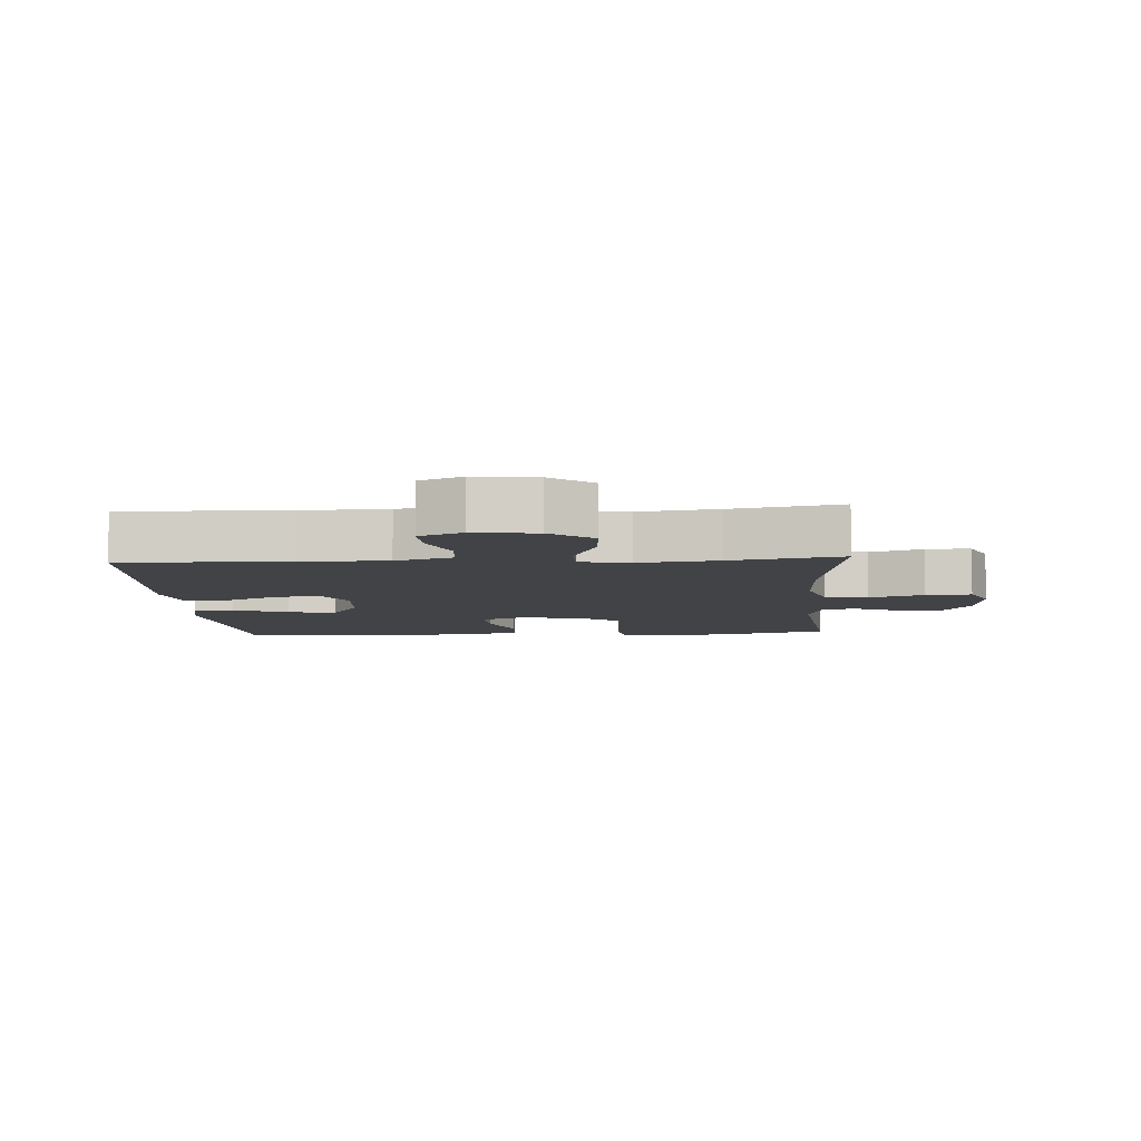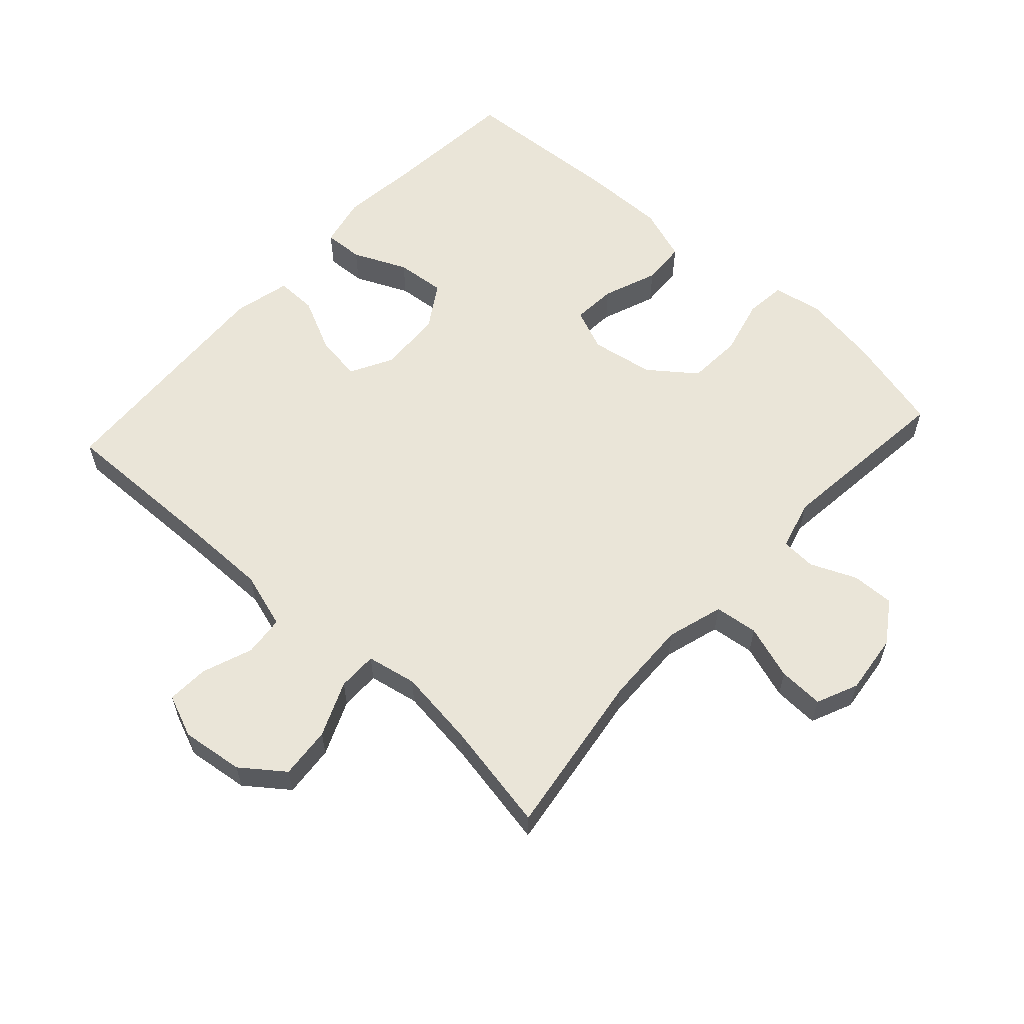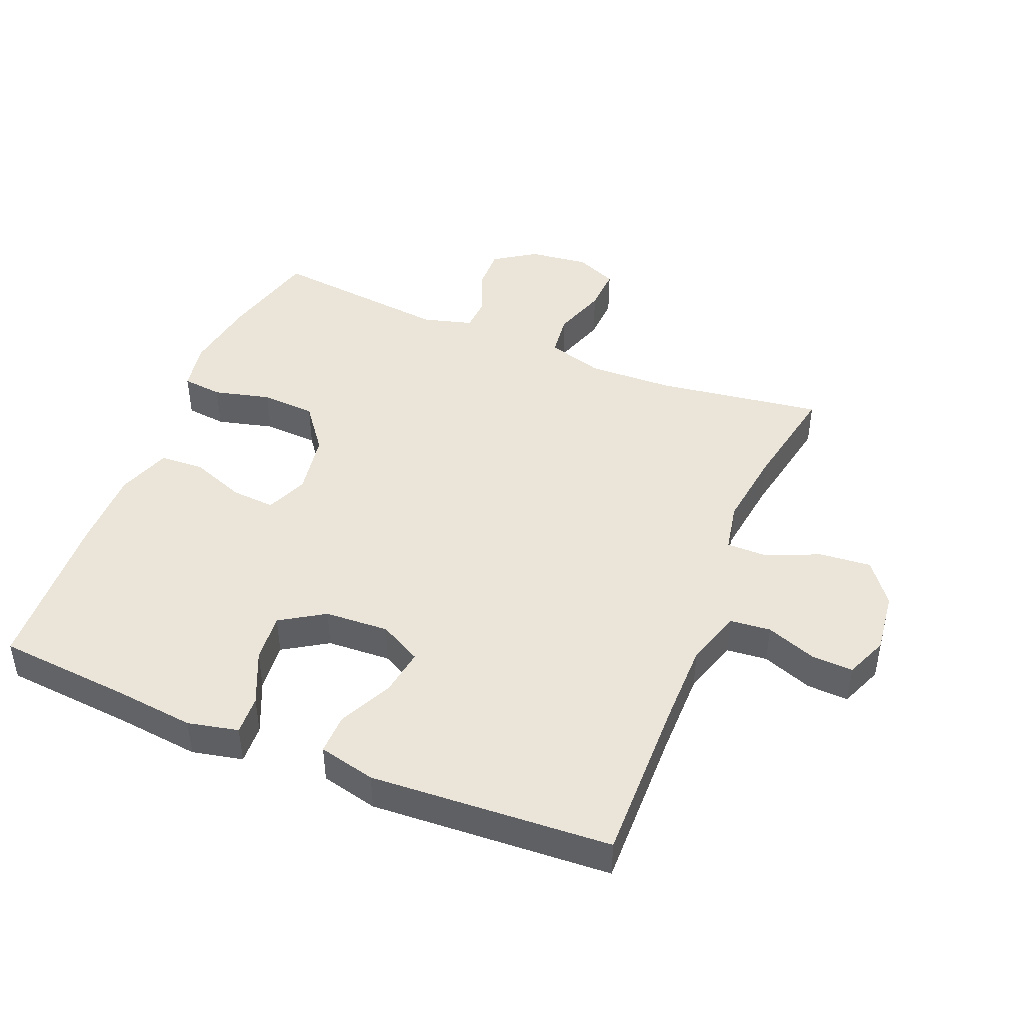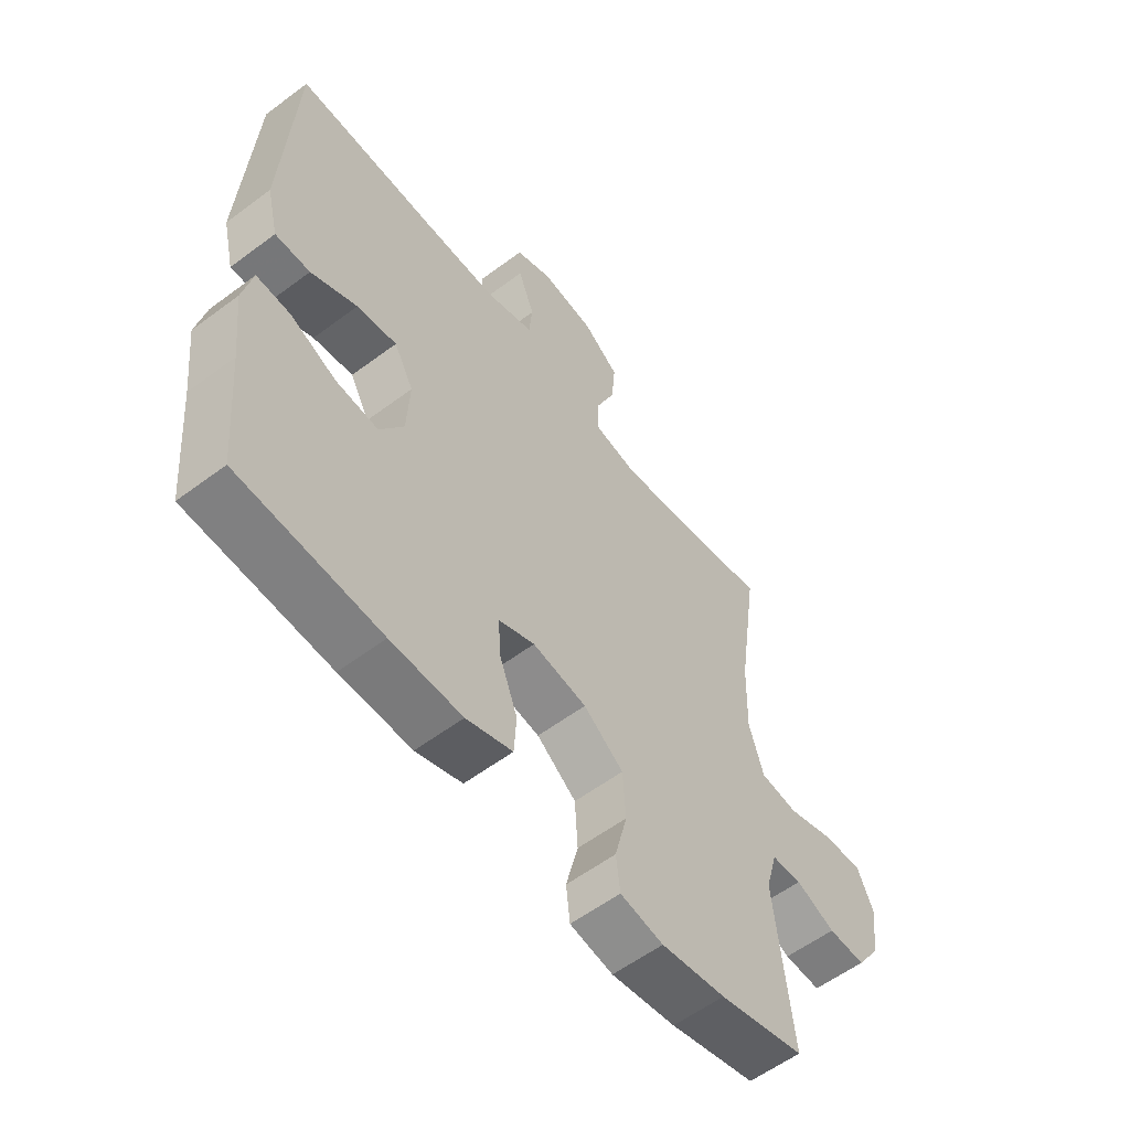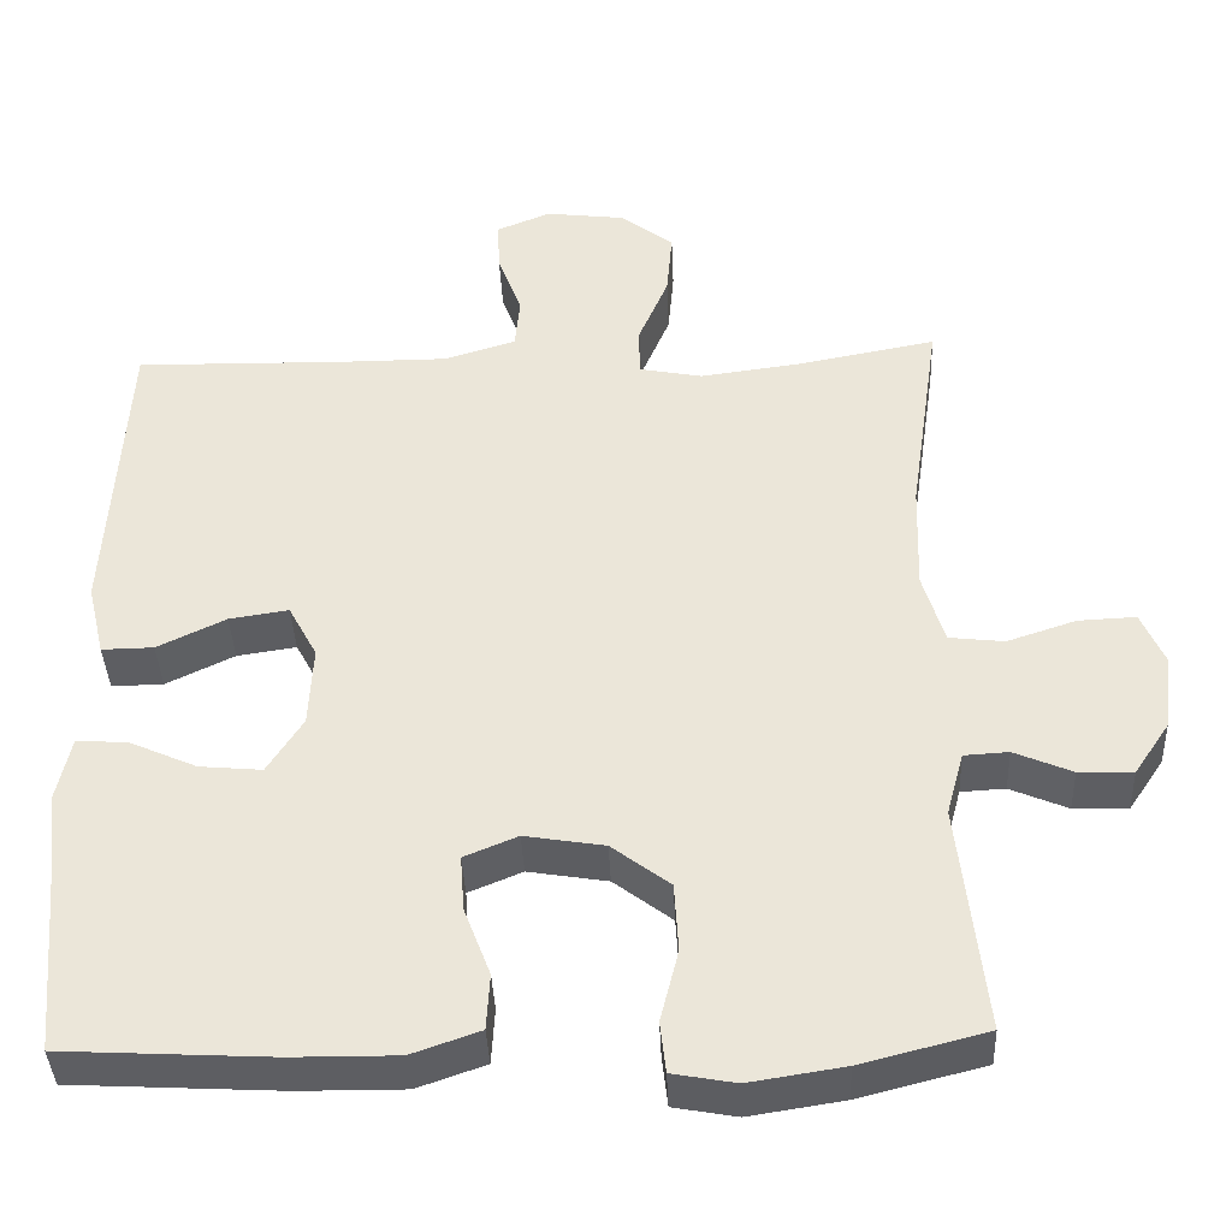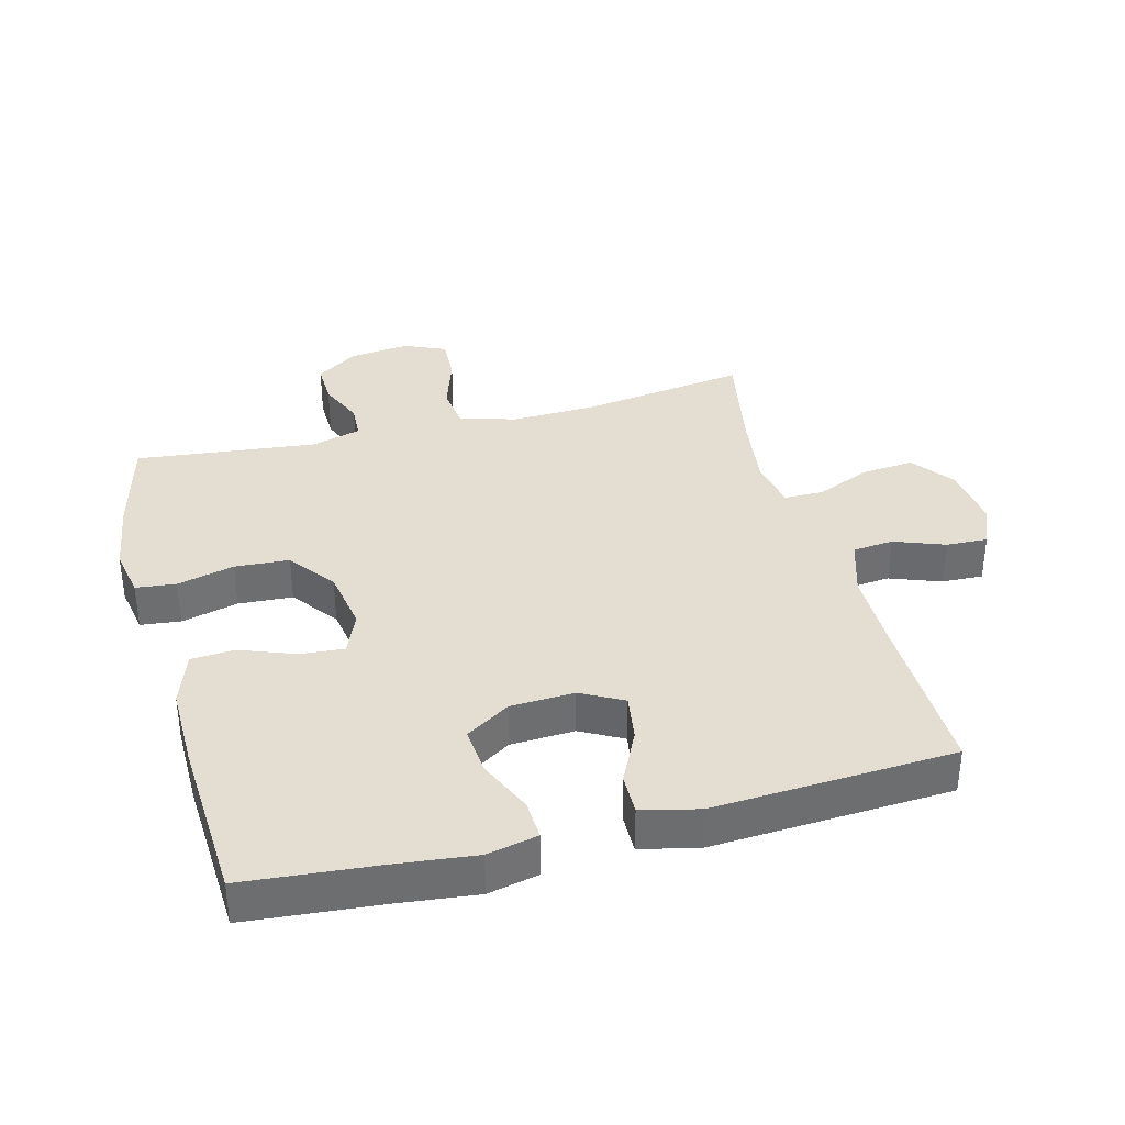
<metadata>
{"format":"obj","ext":"obj","renderer":"f3d","projection":"perspective","resolution":1024,"background":"white","views":[{"elev":-7.2,"azim":3.7,"up":"+Y"},{"elev":59.0,"azim":42.3,"up":"+Y"},{"elev":45.0,"azim":-67.8,"up":"+Y"},{"elev":-57.8,"azim":-52.2,"up":"+Z"},{"elev":-39.1,"azim":2.4,"up":"+Z"},{"elev":36.3,"azim":-104.7,"up":"+Y"}]}
</metadata>
<code>
v 0.5 0.07 -0.5
v 0.347 0.07 -0.539
v 0.232 0.07 -0.557
v 0.155 0.07 -0.543
v 0.148 0.07 -0.481
v 0.17 0.07 -0.393
v 0.165 0.07 -0.309
v 0.094 0.07 -0.255
v -0.003 0.07 -0.239
v -0.068 0.07 -0.266
v -0.063 0.07 -0.334
v -0.031 0.07 -0.418
v -0.035 0.07 -0.486
v -0.118 0.07 -0.515
v -0.246 0.07 -0.514
v -0.5 0.07 -0.5
v -0.518 0.07 -0.295
v -0.532 0.07 -0.171
v -0.515 0.07 -0.093
v -0.454 0.07 -0.096
v -0.371 0.07 -0.133
v -0.295 0.07 -0.14
v -0.252 0.07 -0.072
v -0.247 0.07 0.027
v -0.282 0.07 0.092
v -0.354 0.07 0.081
v -0.437 0.07 0.041
v -0.5 0.07 0.04
v -0.521 0.07 0.128
v -0.5 0.07 0.5
v -0.244 0.07 0.495
v -0.113 0.07 0.495
v -0.026 0.07 0.522
v -0.02 0.07 0.585
v -0.049 0.07 0.663
v -0.052 0.07 0.727
v 0.014 0.07 0.754
v 0.11 0.07 0.742
v 0.175 0.07 0.693
v 0.168 0.07 0.613
v 0.132 0.07 0.528
v 0.132 0.07 0.467
v 0.209 0.07 0.452
v 0.331 0.07 0.468
v 0.5 0.07 0.5
v 0.463 0.07 0.243
v 0.459 0.07 0.112
v 0.485 0.07 0.025
v 0.552 0.07 0.017
v 0.636 0.07 0.045
v 0.706 0.07 0.048
v 0.734 0.07 -0.016
v 0.723 0.07 -0.109
v 0.68 0.07 -0.173
v 0.614 0.07 -0.171
v 0.544 0.07 -0.141
v 0.49 0.07 -0.144
v 0.469 0.07 -0.221
v 0.5 0 -0.5
v 0.347 0 -0.539
v 0.232 0 -0.557
v 0.155 0 -0.543
v 0.148 0 -0.481
v 0.17 0 -0.393
v 0.165 0 -0.309
v 0.094 0 -0.255
v -0.003 0 -0.239
v -0.068 0 -0.266
v -0.063 0 -0.334
v -0.031 0 -0.418
v -0.035 0 -0.486
v -0.118 0 -0.515
v -0.246 0 -0.514
v -0.5 0 -0.5
v -0.518 0 -0.295
v -0.532 0 -0.171
v -0.515 0 -0.093
v -0.454 0 -0.096
v -0.371 0 -0.133
v -0.295 0 -0.14
v -0.252 0 -0.072
v -0.247 0 0.027
v -0.282 0 0.092
v -0.354 0 0.081
v -0.437 0 0.041
v -0.5 0 0.04
v -0.521 0 0.128
v -0.5 0 0.5
v -0.244 0 0.495
v -0.113 0 0.495
v -0.026 0 0.522
v -0.02 0 0.585
v -0.049 0 0.663
v -0.052 0 0.727
v 0.014 0 0.754
v 0.11 0 0.742
v 0.175 0 0.693
v 0.168 0 0.613
v 0.132 0 0.528
v 0.132 0 0.467
v 0.209 0 0.452
v 0.331 0 0.468
v 0.5 0 0.5
v 0.463 0 0.243
v 0.459 0 0.112
v 0.485 0 0.025
v 0.552 0 0.017
v 0.636 0 0.045
v 0.706 0 0.048
v 0.734 0 -0.016
v 0.723 0 -0.109
v 0.68 0 -0.173
v 0.614 0 -0.171
v 0.544 0 -0.141
v 0.49 0 -0.144
v 0.469 0 -0.221
f 54 55 56
f 53 54 56
f 52 53 56
f 51 52 56
f 50 51 56
f 49 50 56
f 48 49 56 57
f 47 48 57 58
f 44 45 46
f 43 44 46 47
f 42 43 47 58
f 39 40 41
f 38 39 41
f 37 38 41
f 36 37 41
f 35 36 41
f 34 35 41
f 33 34 41 42
f 58 1 2
f 42 58 2
f 33 42 2
f 32 33 2
f 29 30 31
f 28 29 31
f 27 28 31
f 26 27 31
f 25 26 31 32
f 19 20 21
f 18 19 21
f 17 18 21
f 17 21 22
f 16 17 22
f 15 16 22
f 14 15 22
f 13 14 22
f 12 13 22
f 11 12 22
f 10 11 22 23
f 4 5 6
f 3 4 6
f 2 3 6
f 2 6 7
f 32 2 7
f 32 7 8
f 25 32 8
f 24 25 8
f 9 10 23 24
f 8 9 24
f 114 113 112
f 114 112 111
f 114 111 110
f 114 110 109
f 114 109 108
f 114 108 107
f 115 114 107 106
f 116 115 106 105
f 104 103 102
f 105 104 102 101
f 116 105 101 100
f 99 98 97
f 99 97 96
f 99 96 95
f 99 95 94
f 99 94 93
f 99 93 92
f 100 99 92 91
f 60 59 116
f 60 116 100
f 60 100 91
f 60 91 90
f 89 88 87
f 89 87 86
f 89 86 85
f 89 85 84
f 90 89 84 83
f 79 78 77
f 79 77 76
f 79 76 75
f 80 79 75
f 80 75 74
f 80 74 73
f 80 73 72
f 80 72 71
f 80 71 70
f 80 70 69
f 81 80 69 68
f 64 63 62
f 64 62 61
f 64 61 60
f 65 64 60
f 65 60 90
f 66 65 90
f 66 90 83
f 66 83 82
f 82 81 68 67
f 82 67 66
f 1 59 60 2
f 2 60 61 3
f 3 61 62 4
f 4 62 63 5
f 5 63 64 6
f 6 64 65 7
f 7 65 66 8
f 8 66 67 9
f 9 67 68 10
f 10 68 69 11
f 11 69 70 12
f 12 70 71 13
f 13 71 72 14
f 14 72 73 15
f 15 73 74 16
f 16 74 75 17
f 17 75 76 18
f 18 76 77 19
f 19 77 78 20
f 20 78 79 21
f 21 79 80 22
f 22 80 81 23
f 23 81 82 24
f 24 82 83 25
f 25 83 84 26
f 26 84 85 27
f 27 85 86 28
f 28 86 87 29
f 29 87 88 30
f 30 88 89 31
f 31 89 90 32
f 32 90 91 33
f 33 91 92 34
f 34 92 93 35
f 35 93 94 36
f 36 94 95 37
f 37 95 96 38
f 38 96 97 39
f 39 97 98 40
f 40 98 99 41
f 41 99 100 42
f 42 100 101 43
f 43 101 102 44
f 44 102 103 45
f 45 103 104 46
f 46 104 105 47
f 47 105 106 48
f 48 106 107 49
f 49 107 108 50
f 50 108 109 51
f 51 109 110 52
f 52 110 111 53
f 53 111 112 54
f 54 112 113 55
f 55 113 114 56
f 56 114 115 57
f 57 115 116 58
f 58 116 59 1

</code>
